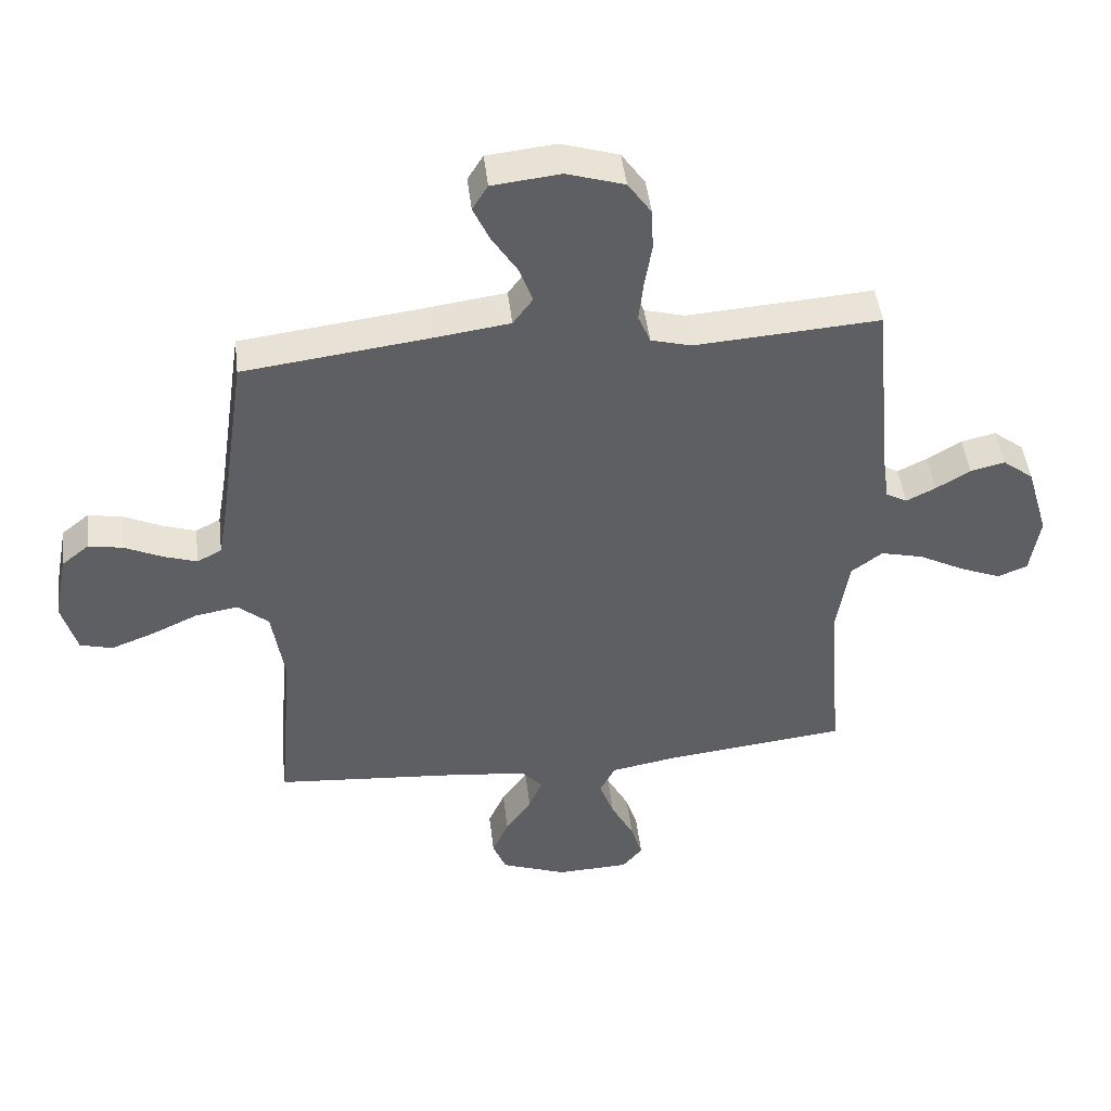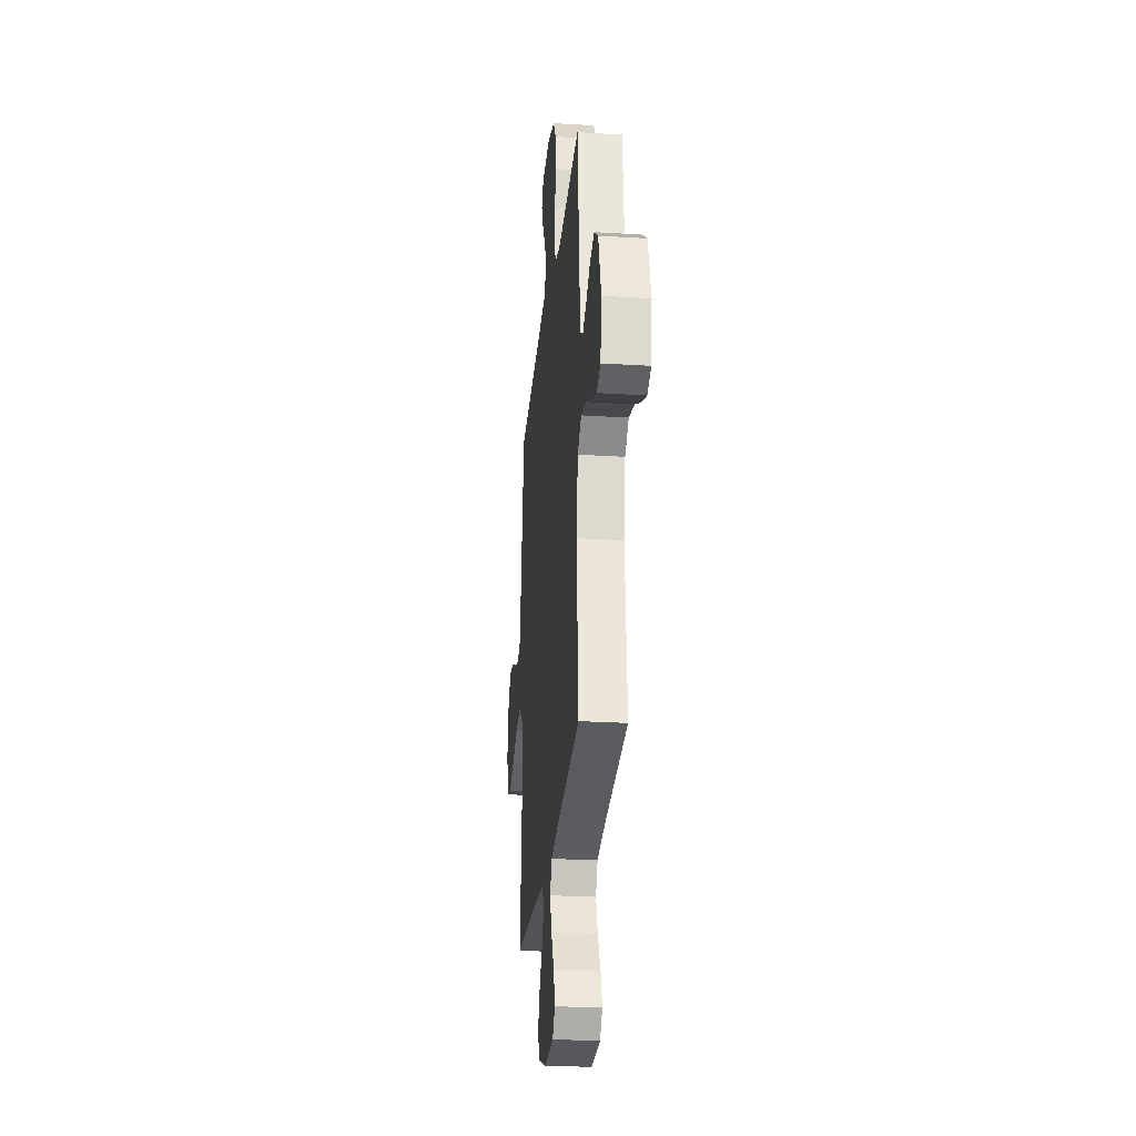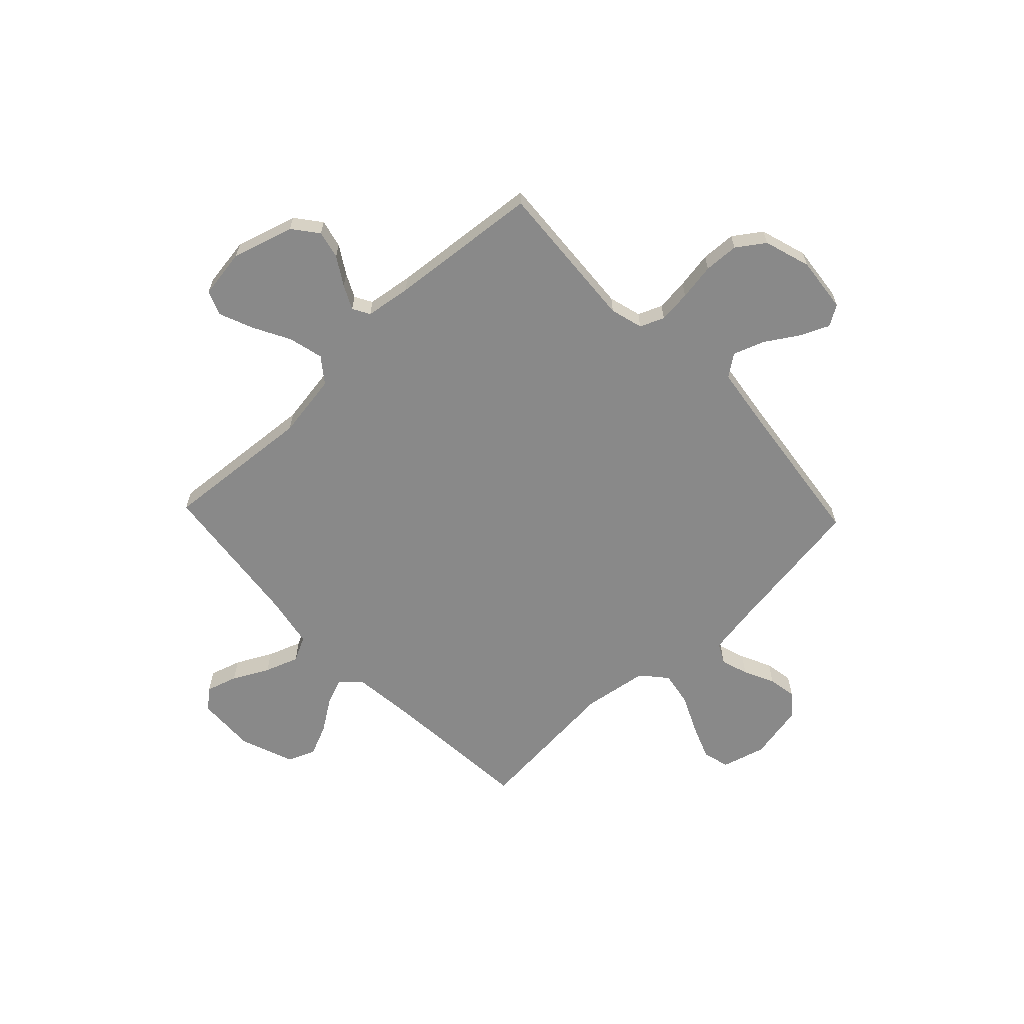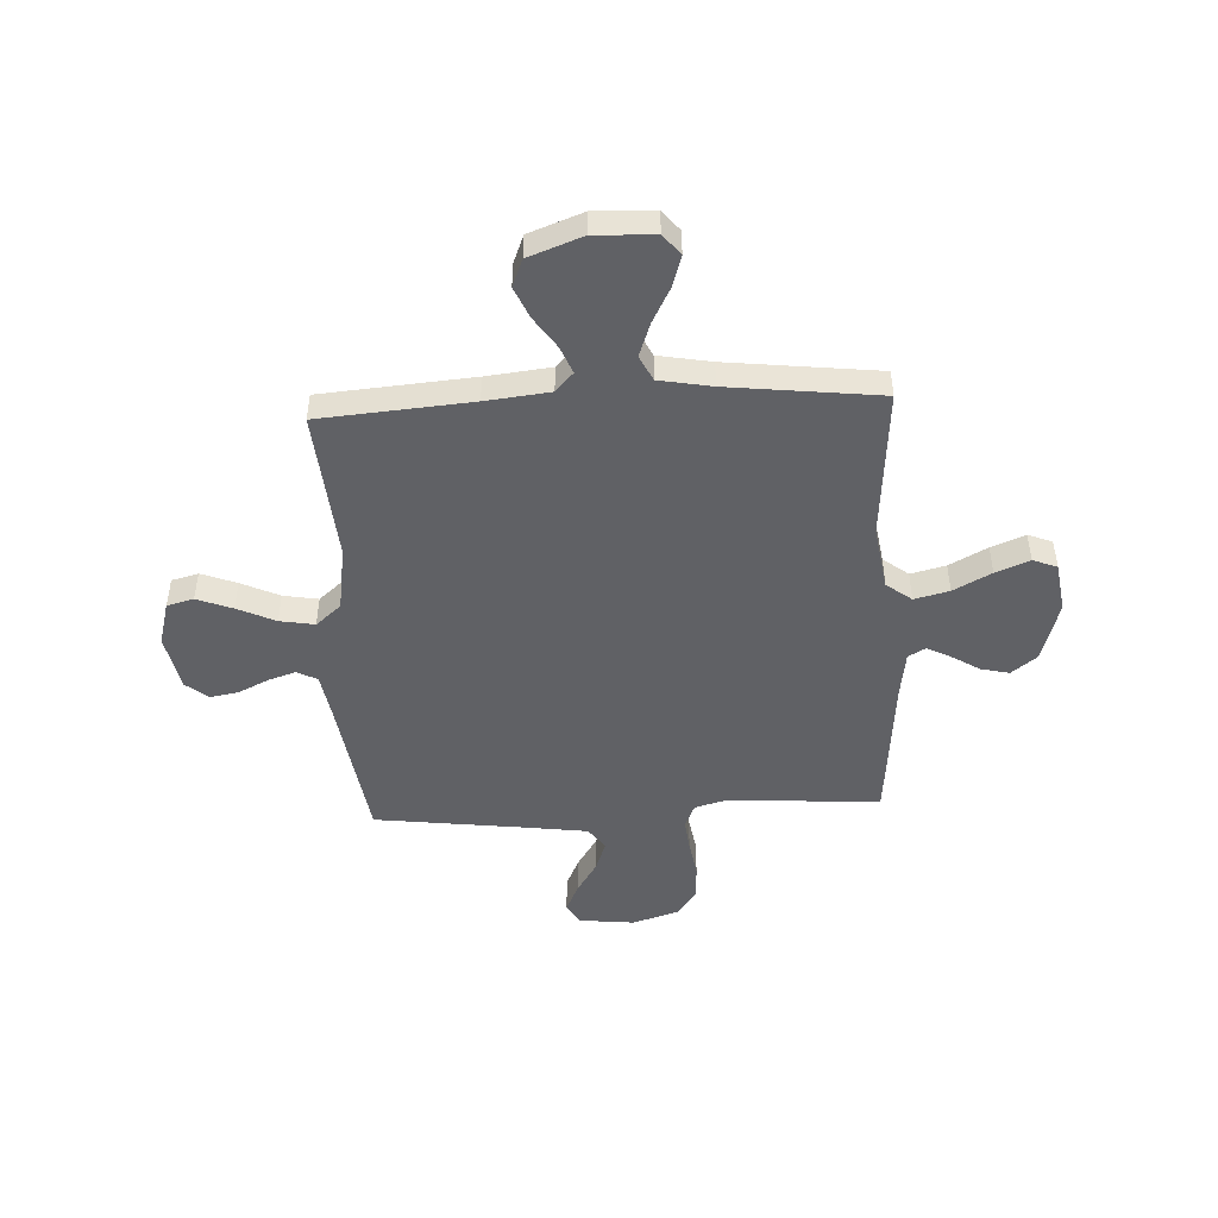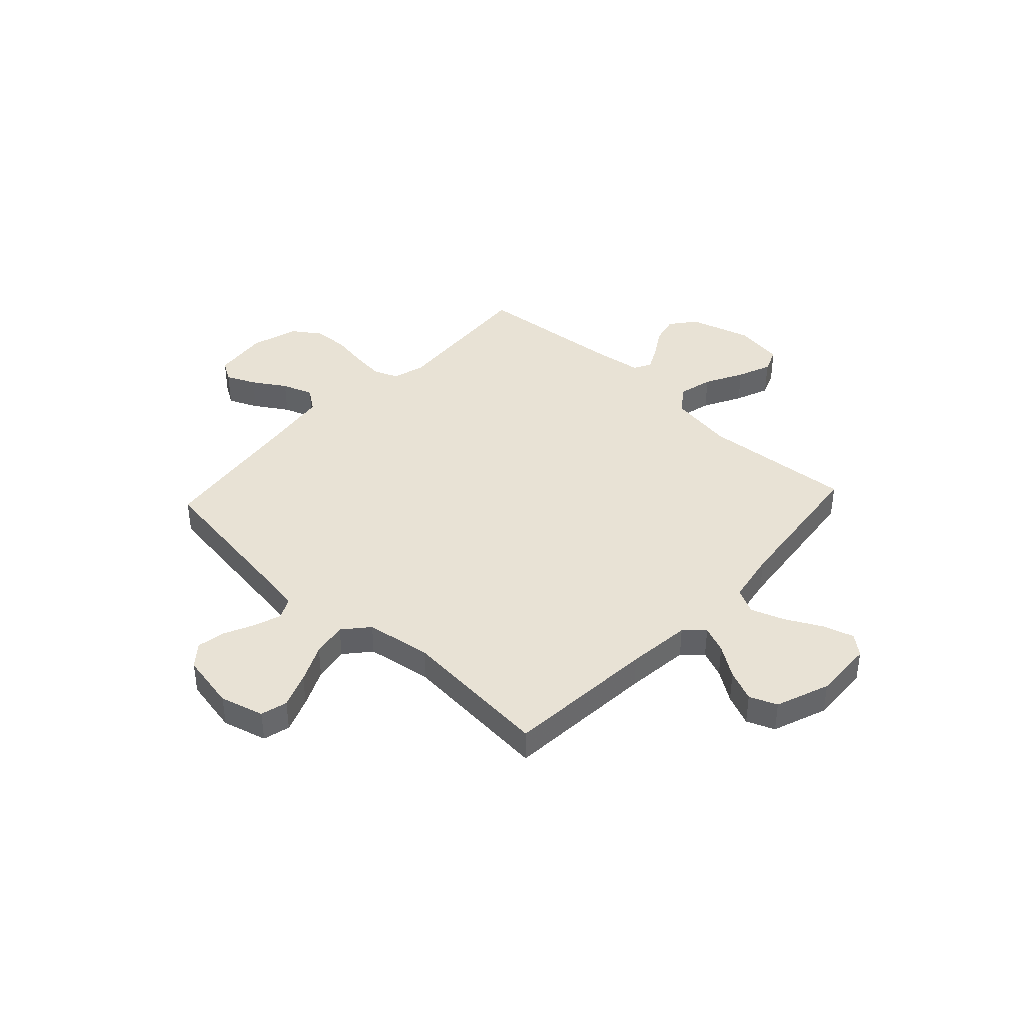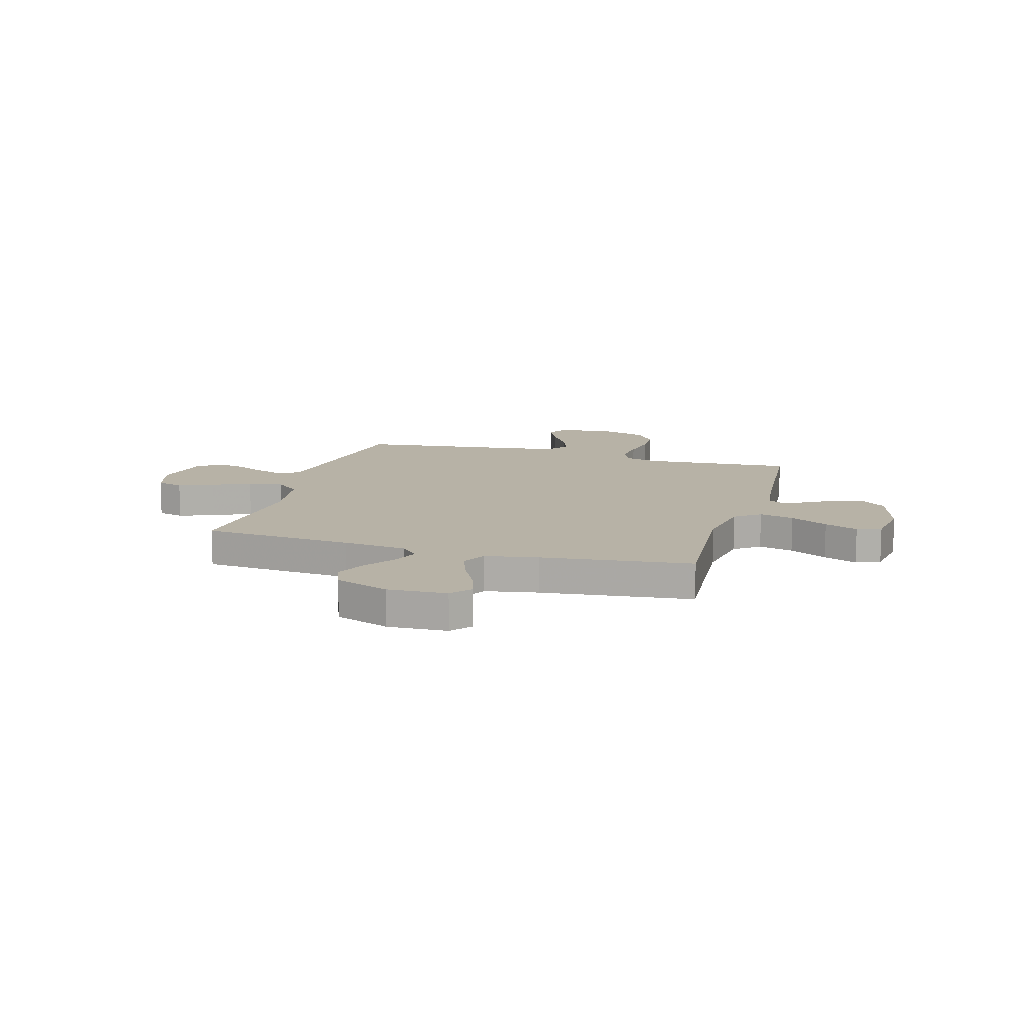
<metadata>
{"format":"obj","ext":"obj","renderer":"f3d","projection":"perspective","resolution":1024,"background":"white","views":[{"elev":46.8,"azim":173.2,"up":"+Z"},{"elev":-26.5,"azim":-95.6,"up":"+Z"},{"elev":-63.2,"azim":-46.5,"up":"+Y"},{"elev":-47.8,"azim":-177.1,"up":"+Y"},{"elev":40.7,"azim":132.9,"up":"+Y"},{"elev":12.4,"azim":-163.7,"up":"+Y"}]}
</metadata>
<code>
v -0.5 0.07 0.5
v -0.2 0.07 0.479
v -0.135 0.07 0.497
v -0.115 0.07 0.545
v -0.122 0.07 0.61
v -0.134 0.07 0.683
v -0.131 0.07 0.752
v -0.093 0.07 0.807
v 0 0.07 0.836
v 0.11 0.07 0.824
v 0.135 0.07 0.783
v 0.109 0.07 0.725
v 0.068 0.07 0.66
v 0.046 0.07 0.599
v 0.078 0.07 0.555
v 0.2 0.07 0.538
v 0.5 0.07 0.5
v 0.544 0.07 0.2
v 0.559 0.07 0.112
v 0.599 0.07 0.091
v 0.653 0.07 0.109
v 0.714 0.07 0.138
v 0.77 0.07 0.148
v 0.814 0.07 0.112
v 0.836 0.07 0
v 0.812 0.07 -0.087
v 0.759 0.07 -0.101
v 0.689 0.07 -0.074
v 0.614 0.07 -0.039
v 0.545 0.07 -0.027
v 0.495 0.07 -0.07
v 0.475 0.07 -0.2
v 0.5 0.07 -0.5
v 0.2 0.07 -0.524
v 0.073 0.07 -0.538
v 0.038 0.07 -0.576
v 0.06 0.07 -0.63
v 0.102 0.07 -0.692
v 0.129 0.07 -0.754
v 0.107 0.07 -0.809
v 0 0.07 -0.849
v -0.118 0.07 -0.844
v -0.151 0.07 -0.804
v -0.132 0.07 -0.742
v -0.095 0.07 -0.671
v -0.071 0.07 -0.604
v -0.096 0.07 -0.554
v -0.2 0.07 -0.535
v -0.5 0.07 -0.5
v -0.476 0.07 -0.2
v -0.496 0.07 -0.072
v -0.546 0.07 -0.034
v -0.615 0.07 -0.051
v -0.69 0.07 -0.091
v -0.757 0.07 -0.118
v -0.805 0.07 -0.099
v -0.82 0.07 0
v -0.784 0.07 0.122
v -0.734 0.07 0.161
v -0.678 0.07 0.148
v -0.623 0.07 0.114
v -0.575 0.07 0.09
v -0.541 0.07 0.109
v -0.528 0.07 0.2
v -0.5 0 0.5
v -0.2 0 0.479
v -0.135 0 0.497
v -0.115 0 0.545
v -0.122 0 0.61
v -0.134 0 0.683
v -0.131 0 0.752
v -0.093 0 0.807
v 0 0 0.836
v 0.11 0 0.824
v 0.135 0 0.783
v 0.109 0 0.725
v 0.068 0 0.66
v 0.046 0 0.599
v 0.078 0 0.555
v 0.2 0 0.538
v 0.5 0 0.5
v 0.544 0 0.2
v 0.559 0 0.112
v 0.599 0 0.091
v 0.653 0 0.109
v 0.714 0 0.138
v 0.77 0 0.148
v 0.814 0 0.112
v 0.836 0 0
v 0.812 0 -0.087
v 0.759 0 -0.101
v 0.689 0 -0.074
v 0.614 0 -0.039
v 0.545 0 -0.027
v 0.495 0 -0.07
v 0.475 0 -0.2
v 0.5 0 -0.5
v 0.2 0 -0.524
v 0.073 0 -0.538
v 0.038 0 -0.576
v 0.06 0 -0.63
v 0.102 0 -0.692
v 0.129 0 -0.754
v 0.107 0 -0.809
v 0 0 -0.849
v -0.118 0 -0.844
v -0.151 0 -0.804
v -0.132 0 -0.742
v -0.095 0 -0.671
v -0.071 0 -0.604
v -0.096 0 -0.554
v -0.2 0 -0.535
v -0.5 0 -0.5
v -0.476 0 -0.2
v -0.496 0 -0.072
v -0.546 0 -0.034
v -0.615 0 -0.051
v -0.69 0 -0.091
v -0.757 0 -0.118
v -0.805 0 -0.099
v -0.82 0 0
v -0.784 0 0.122
v -0.734 0 0.161
v -0.678 0 0.148
v -0.623 0 0.114
v -0.575 0 0.09
v -0.541 0 0.109
v -0.528 0 0.2
f 58 59 60 61
f 58 61 62
f 57 58 62
f 56 57 62
f 53 54 55 56
f 53 56 62 63
f 48 49 50
f 47 48 50 51
f 42 43 44 45
f 42 45 46
f 41 42 46
f 40 41 46
f 37 38 39 40
f 36 37 40 46
f 35 36 46 47
f 32 33 34
f 31 32 34 35
f 26 27 28 29
f 24 25 26 29
f 24 29 30
f 21 22 23 24
f 20 21 24 30
f 19 20 30 31
f 16 17 18
f 15 16 18 19
f 10 11 12 13
f 10 13 14
f 9 10 14
f 8 9 14
f 5 6 7 8
f 4 5 8 14
f 3 4 14 15
f 64 1 2
f 63 64 2 3
f 52 53 63 3
f 31 35 47 51
f 19 31 51 52
f 3 15 19 52
f 125 124 123 122
f 126 125 122
f 126 122 121
f 126 121 120
f 120 119 118 117
f 127 126 120 117
f 114 113 112
f 115 114 112 111
f 109 108 107 106
f 110 109 106
f 110 106 105
f 110 105 104
f 104 103 102 101
f 110 104 101 100
f 111 110 100 99
f 98 97 96
f 99 98 96 95
f 93 92 91 90
f 93 90 89 88
f 94 93 88
f 88 87 86 85
f 94 88 85 84
f 95 94 84 83
f 82 81 80
f 83 82 80 79
f 77 76 75 74
f 78 77 74
f 78 74 73
f 78 73 72
f 72 71 70 69
f 78 72 69 68
f 79 78 68 67
f 66 65 128
f 67 66 128 127
f 67 127 117 116
f 115 111 99 95
f 116 115 95 83
f 116 83 79 67
f 1 65 66 2
f 2 66 67 3
f 3 67 68 4
f 4 68 69 5
f 5 69 70 6
f 6 70 71 7
f 7 71 72 8
f 8 72 73 9
f 9 73 74 10
f 10 74 75 11
f 11 75 76 12
f 12 76 77 13
f 13 77 78 14
f 14 78 79 15
f 15 79 80 16
f 16 80 81 17
f 17 81 82 18
f 18 82 83 19
f 19 83 84 20
f 20 84 85 21
f 21 85 86 22
f 22 86 87 23
f 23 87 88 24
f 24 88 89 25
f 25 89 90 26
f 26 90 91 27
f 27 91 92 28
f 28 92 93 29
f 29 93 94 30
f 30 94 95 31
f 31 95 96 32
f 32 96 97 33
f 33 97 98 34
f 34 98 99 35
f 35 99 100 36
f 36 100 101 37
f 37 101 102 38
f 38 102 103 39
f 39 103 104 40
f 40 104 105 41
f 41 105 106 42
f 42 106 107 43
f 43 107 108 44
f 44 108 109 45
f 45 109 110 46
f 46 110 111 47
f 47 111 112 48
f 48 112 113 49
f 49 113 114 50
f 50 114 115 51
f 51 115 116 52
f 52 116 117 53
f 53 117 118 54
f 54 118 119 55
f 55 119 120 56
f 56 120 121 57
f 57 121 122 58
f 58 122 123 59
f 59 123 124 60
f 60 124 125 61
f 61 125 126 62
f 62 126 127 63
f 63 127 128 64
f 64 128 65 1

</code>
